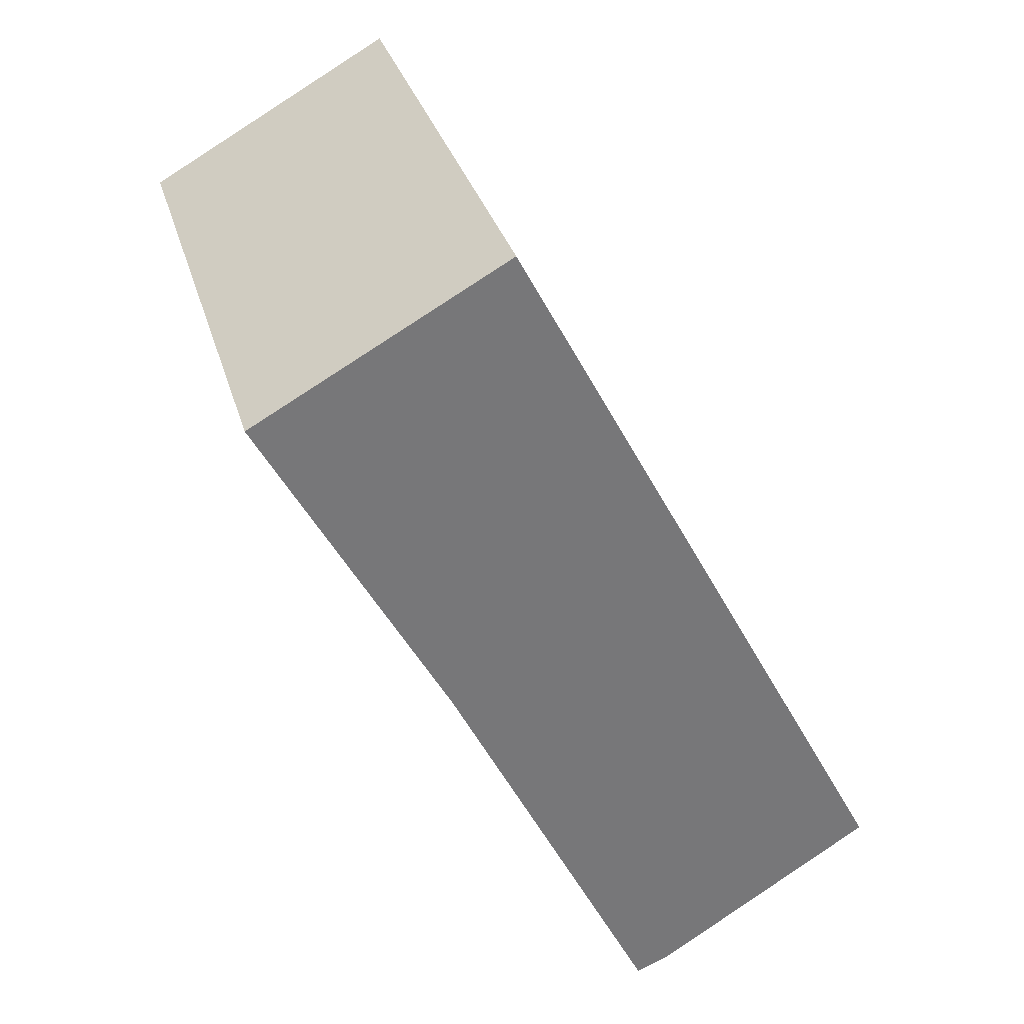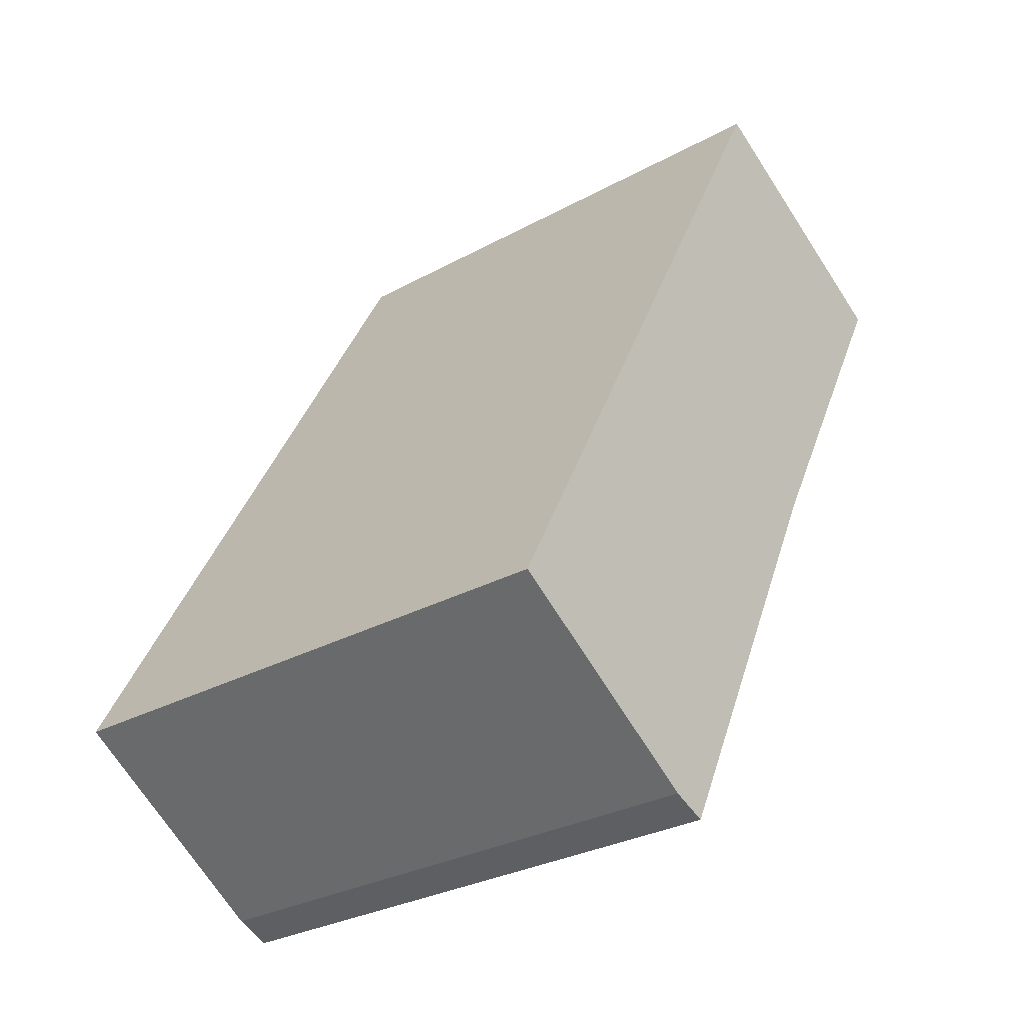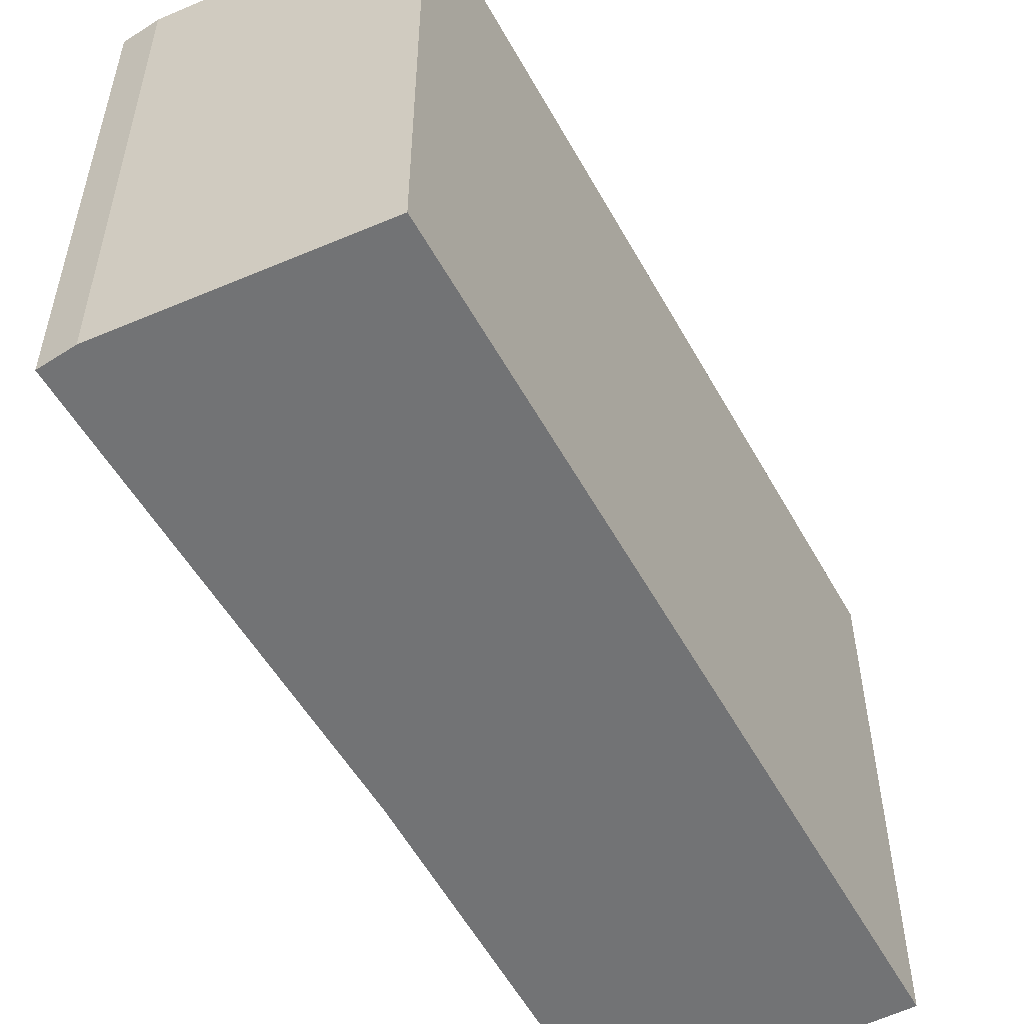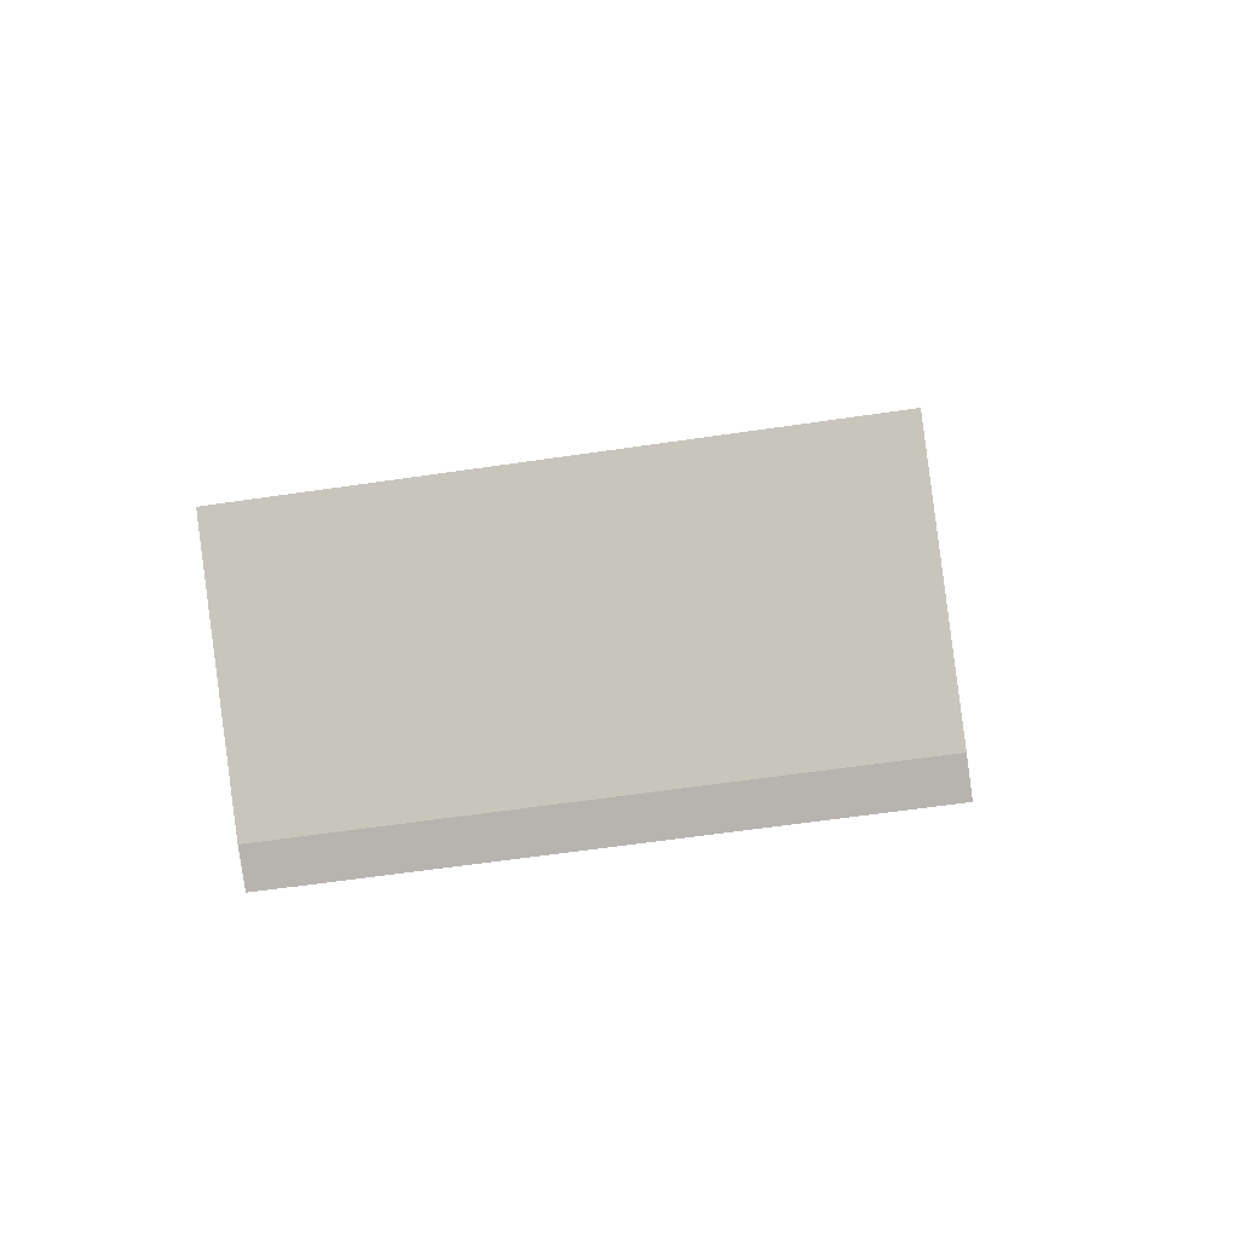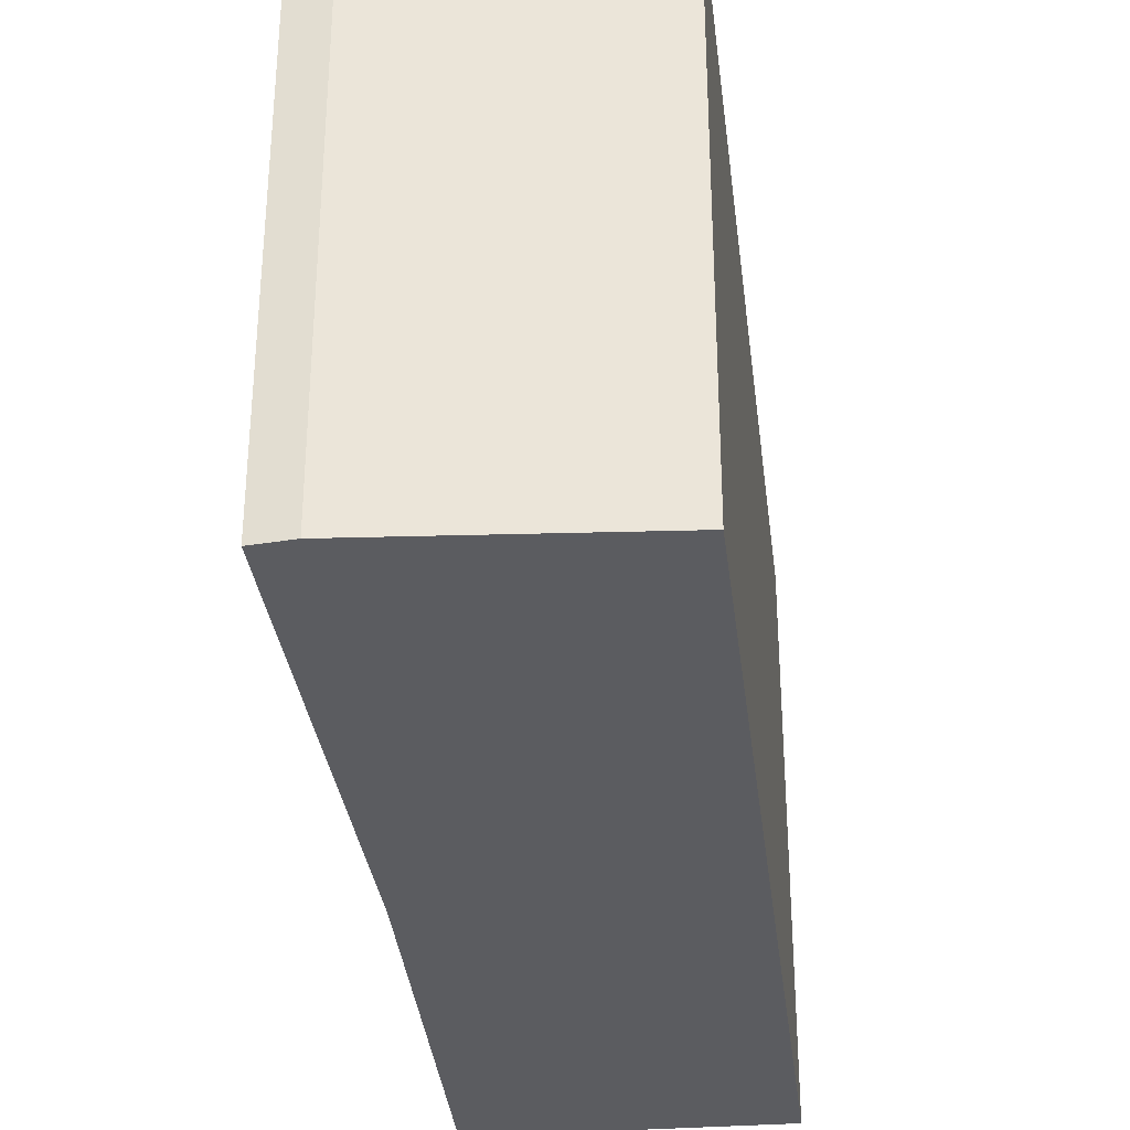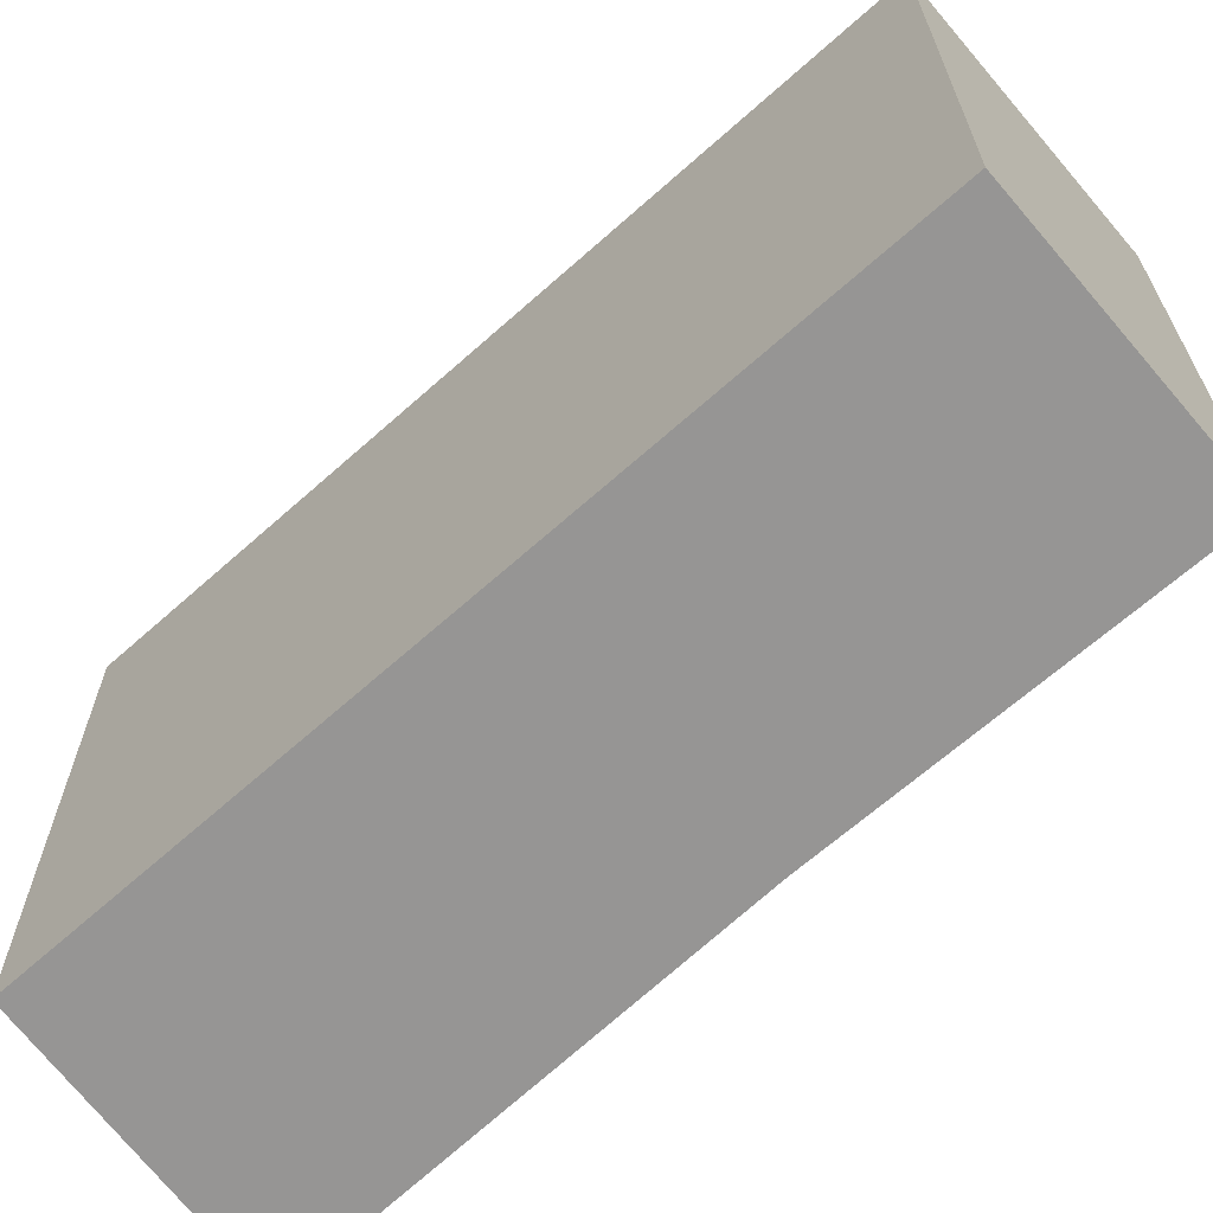
<metadata>
{"format":"obj","ext":"obj","renderer":"f3d","projection":"perspective","resolution":1024,"background":"white","views":[{"elev":32.9,"azim":164.5,"up":"+Z"},{"elev":-29.8,"azim":-51.3,"up":"+Z"},{"elev":-55.9,"azim":-123.5,"up":"+Y"},{"elev":-59.3,"azim":-81.3,"up":"+Z"},{"elev":-35.1,"azim":-145.5,"up":"+Y"},{"elev":-67.5,"azim":-20.5,"up":"+Y"}]}
</metadata>
<code>
v  1.423 3.606 -0.904
v  3.008 3.606 1.758
v  1.651 3.606 -0.998
v  0 3.606 2.208e-16
v  2.585 3.606 4.915
v  4.221 3.606 4.004
v  1.423 5.535e-17 -0.904
v  0 0 0
v  2.585 -3.01e-16 4.915
v  4.221 -2.452e-16 4.004
v  3.008 -1.076e-16 1.758
v  1.651 6.111e-17 -0.998
g defaultobject
f 1 2 3
f 2 1 4
f 2 4 5
f 2 5 6
f 7 4 1
f 4 7 8
f 8 5 4
f 5 8 9
f 9 6 5
f 6 9 10
f 10 2 6
f 2 10 11
f 11 3 2
f 3 11 12
f 12 1 3
f 1 12 7
f 8 10 9
f 10 8 7
f 10 7 11
f 11 7 12

</code>
